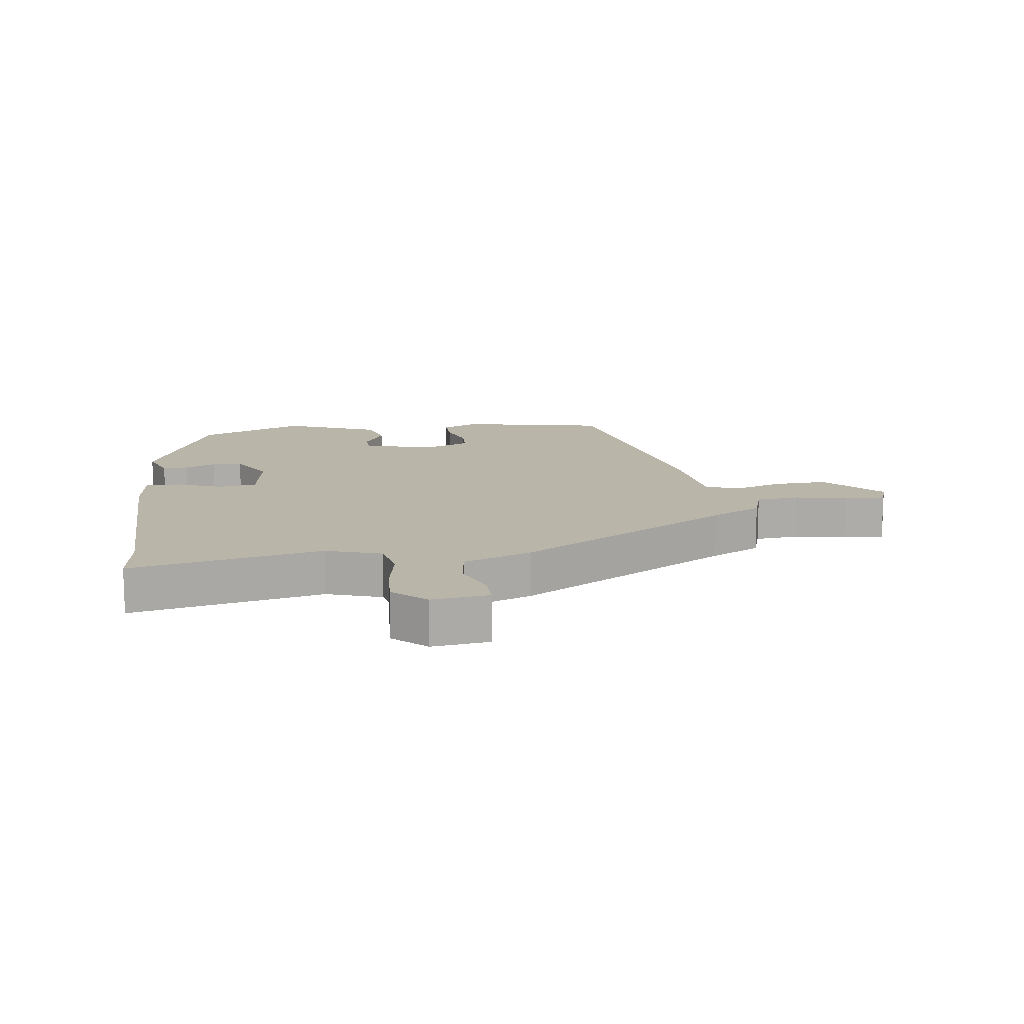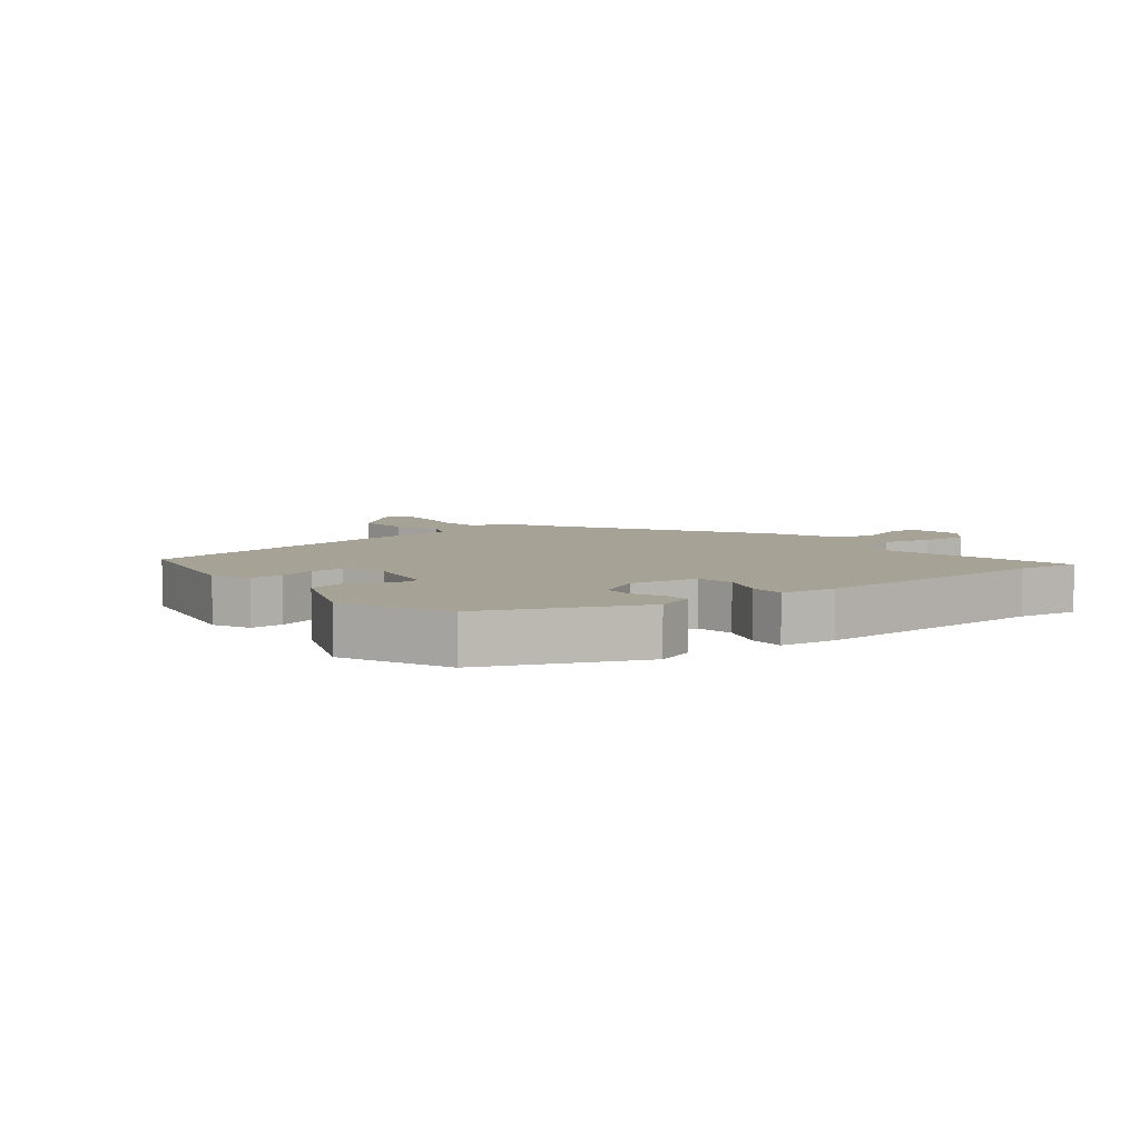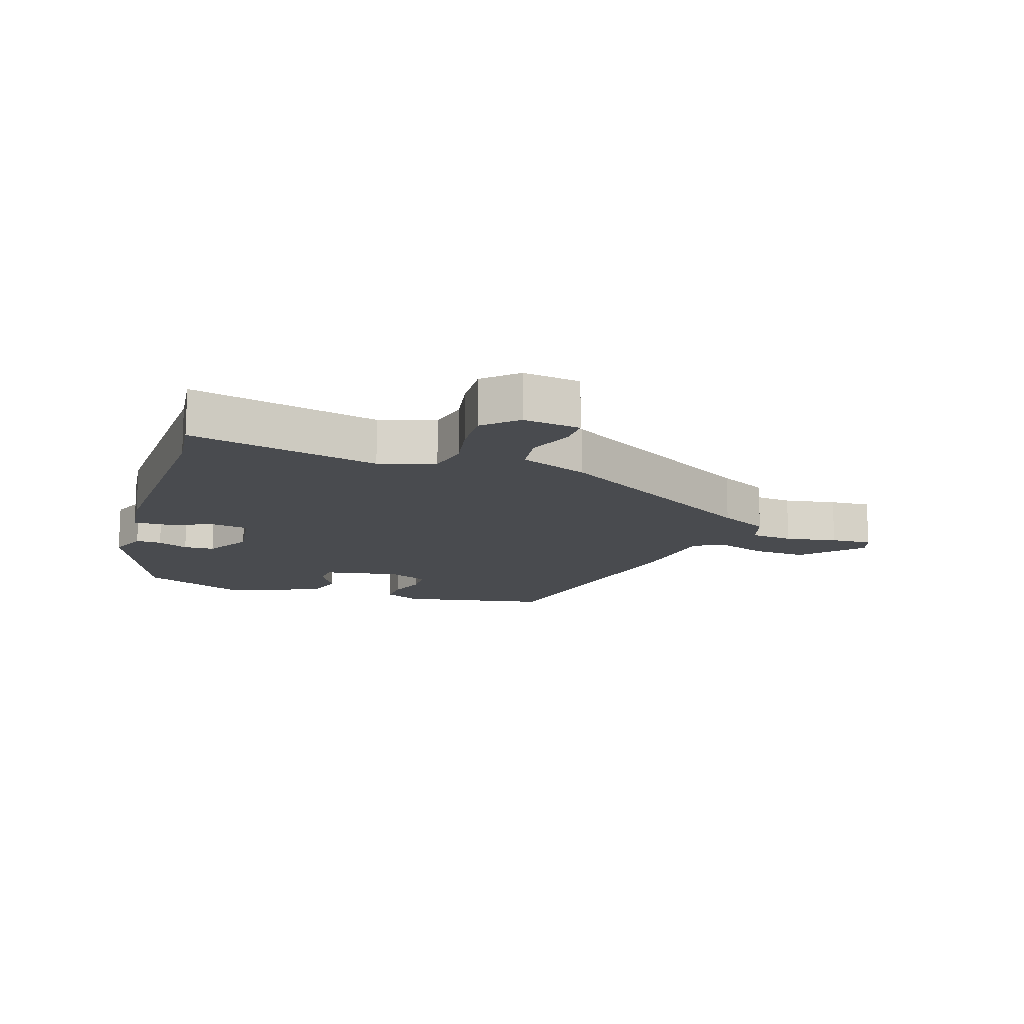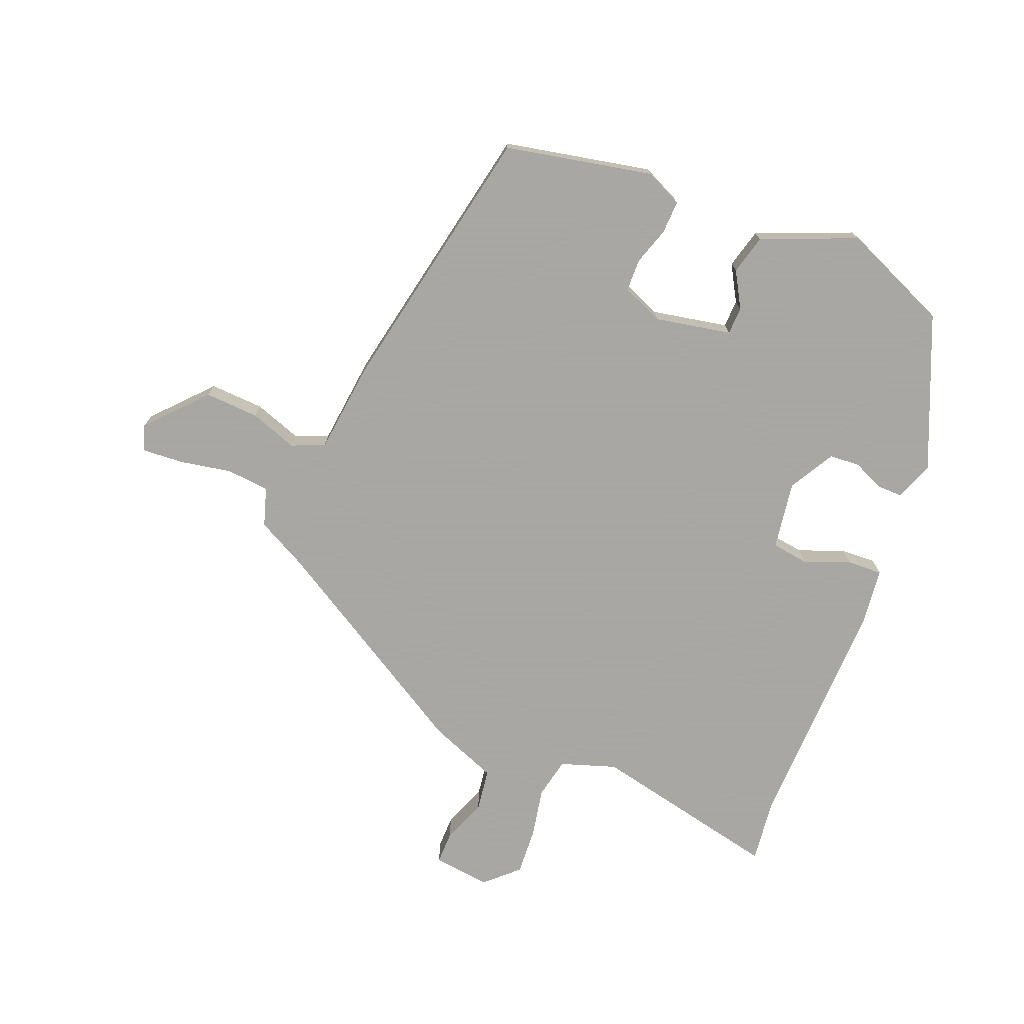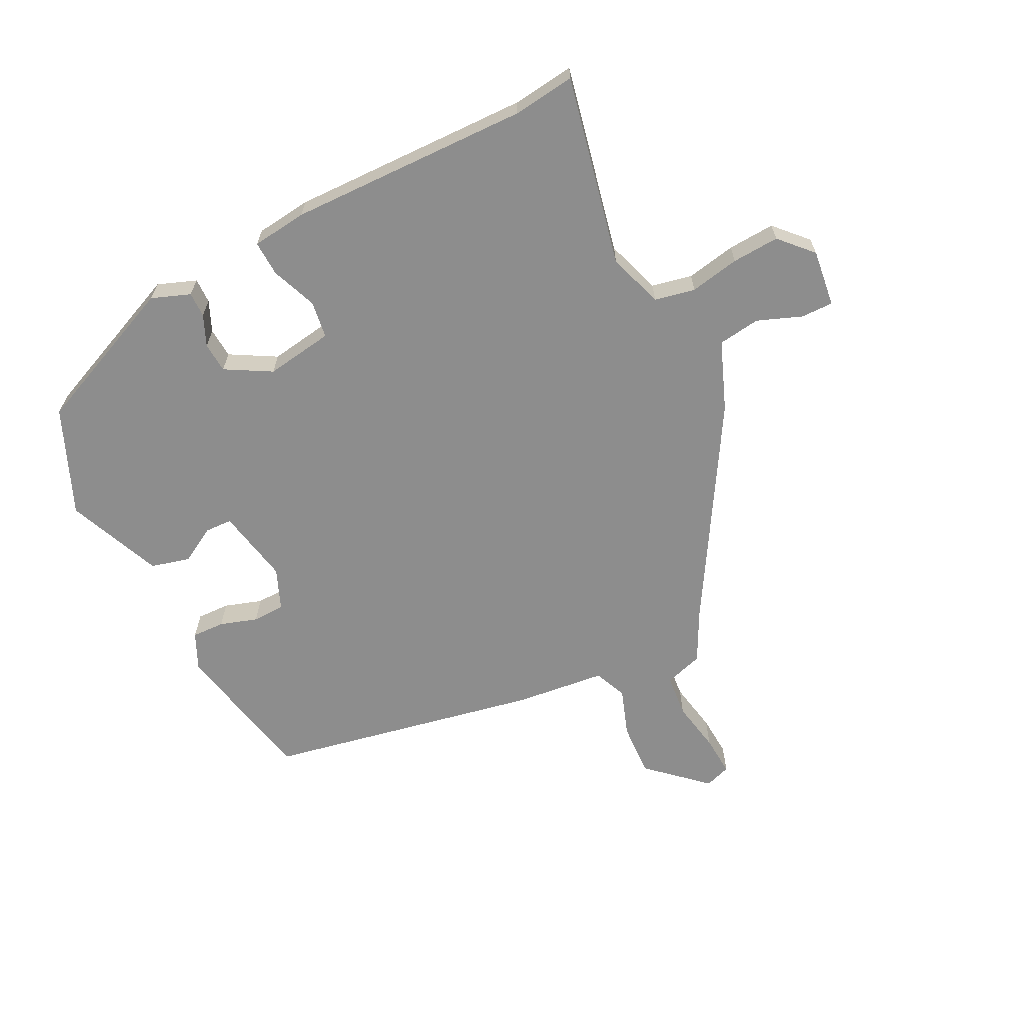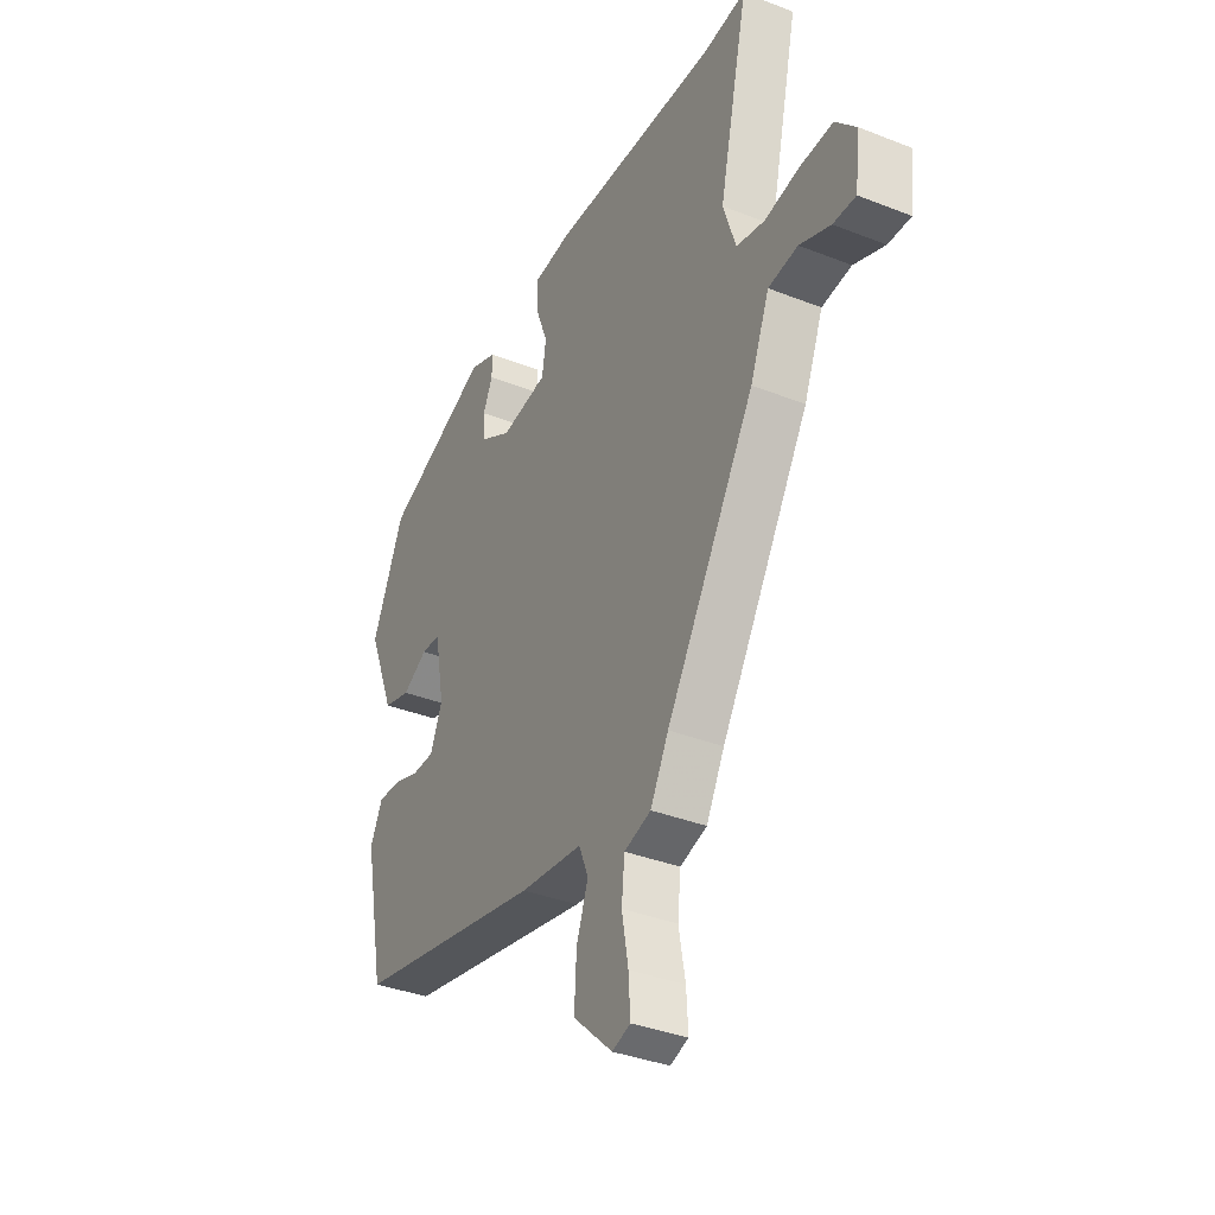
<metadata>
{"format":"obj","ext":"obj","renderer":"f3d","projection":"perspective","resolution":1024,"background":"white","views":[{"elev":13.4,"azim":82.6,"up":"+Y"},{"elev":6.3,"azim":-37.9,"up":"+Y"},{"elev":-13.7,"azim":71.5,"up":"+Y"},{"elev":-74.4,"azim":-111.5,"up":"+Y"},{"elev":-64.6,"azim":27.1,"up":"+Y"},{"elev":-36.1,"azim":62.7,"up":"+Z"}]}
</metadata>
<code>
v -0.465 0.07 -0.38
v -0.512 0.07 -0.143
v -0.484 0.07 -0.084
v -0.431 0.07 -0.086
v -0.371 0.07 -0.106
v -0.319 0.07 -0.105
v -0.291 0.07 -0.039
v -0.314 0.07 0.083
v -0.358 0.07 0.085
v -0.416 0.07 0.052
v -0.479 0.07 0.069
v -0.541 0.07 0.222
v -0.467 0.07 0.392
v -0.222 0.07 0.495
v -0.16 0.07 0.471
v -0.161 0.07 0.43
v -0.183 0.07 0.381
v -0.18 0.07 0.332
v -0.107 0.07 0.29
v 0.002 0.07 0.306
v 0.011 0.07 0.366
v -0.017 0.07 0.439
v -0.019 0.07 0.496
v 0.07 0.07 0.506
v 0.458 0.07 0.495
v 0.558 0.07 0.507
v 0.49 0.07 0.202
v 0.519 0.07 0.113
v 0.584 0.07 0.099
v 0.664 0.07 0.114
v 0.74 0.07 0.118
v 0.788 0.07 0.066
v 0.776 0.07 -0.026
v 0.724 0.07 -0.025
v 0.653 0.07 0.003
v 0.585 0.07 -0.006
v 0.541 0.07 -0.116
v 0.336 0.07 -0.456
v 0.294 0.07 -0.536
v 0.232 0.07 -0.555
v 0.225 0.07 -0.624
v 0.24 0.07 -0.707
v 0.244 0.07 -0.773
v 0.202 0.07 -0.787
v 0.111 0.07 -0.703
v 0.116 0.07 -0.616
v 0.143 0.07 -0.54
v 0.121 0.07 -0.487
v -0.024 0.07 -0.47
v -0.465 0 -0.38
v -0.512 0 -0.143
v -0.484 0 -0.084
v -0.431 0 -0.086
v -0.371 0 -0.106
v -0.319 0 -0.105
v -0.291 0 -0.039
v -0.314 0 0.083
v -0.358 0 0.085
v -0.416 0 0.052
v -0.479 0 0.069
v -0.541 0 0.222
v -0.467 0 0.392
v -0.222 0 0.495
v -0.16 0 0.471
v -0.161 0 0.43
v -0.183 0 0.381
v -0.18 0 0.332
v -0.107 0 0.29
v 0.002 0 0.306
v 0.011 0 0.366
v -0.017 0 0.439
v -0.019 0 0.496
v 0.07 0 0.506
v 0.458 0 0.495
v 0.558 0 0.507
v 0.49 0 0.202
v 0.519 0 0.113
v 0.584 0 0.099
v 0.664 0 0.114
v 0.74 0 0.118
v 0.788 0 0.066
v 0.776 0 -0.026
v 0.724 0 -0.025
v 0.653 0 0.003
v 0.585 0 -0.006
v 0.541 0 -0.116
v 0.336 0 -0.456
v 0.294 0 -0.536
v 0.232 0 -0.555
v 0.225 0 -0.624
v 0.24 0 -0.707
v 0.244 0 -0.773
v 0.202 0 -0.787
v 0.111 0 -0.703
v 0.116 0 -0.616
v 0.143 0 -0.54
v 0.121 0 -0.487
v -0.024 0 -0.47
f 48 49 1 2
f 44 45 46 47
f 42 43 44 47
f 41 42 47 48
f 40 41 48
f 38 39 40 48
f 36 37 38 48
f 32 33 34 35
f 32 35 36
f 29 30 31 32
f 29 32 36
f 28 29 36 48
f 25 26 27
f 23 24 25 27
f 21 22 23 27
f 20 21 27 28
f 19 20 28 48
f 14 15 16 17
f 14 17 18
f 13 14 18
f 9 10 11 12
f 8 9 12 13
f 2 3 4 5
f 2 5 6
f 48 2 6
f 19 48 6 7
f 8 13 18 19
f 7 8 19
f 51 50 98 97
f 96 95 94 93
f 96 93 92 91
f 97 96 91 90
f 97 90 89
f 97 89 88 87
f 97 87 86 85
f 84 83 82 81
f 85 84 81
f 81 80 79 78
f 85 81 78
f 97 85 78 77
f 76 75 74
f 76 74 73 72
f 76 72 71 70
f 77 76 70 69
f 97 77 69 68
f 66 65 64 63
f 67 66 63
f 67 63 62
f 61 60 59 58
f 62 61 58 57
f 54 53 52 51
f 55 54 51
f 55 51 97
f 56 55 97 68
f 68 67 62 57
f 68 57 56
f 1 50 51 2
f 2 51 52 3
f 3 52 53 4
f 4 53 54 5
f 5 54 55 6
f 6 55 56 7
f 7 56 57 8
f 8 57 58 9
f 9 58 59 10
f 10 59 60 11
f 11 60 61 12
f 12 61 62 13
f 13 62 63 14
f 14 63 64 15
f 15 64 65 16
f 16 65 66 17
f 17 66 67 18
f 18 67 68 19
f 19 68 69 20
f 20 69 70 21
f 21 70 71 22
f 22 71 72 23
f 23 72 73 24
f 24 73 74 25
f 25 74 75 26
f 26 75 76 27
f 27 76 77 28
f 28 77 78 29
f 29 78 79 30
f 30 79 80 31
f 31 80 81 32
f 32 81 82 33
f 33 82 83 34
f 34 83 84 35
f 35 84 85 36
f 36 85 86 37
f 37 86 87 38
f 38 87 88 39
f 39 88 89 40
f 40 89 90 41
f 41 90 91 42
f 42 91 92 43
f 43 92 93 44
f 44 93 94 45
f 45 94 95 46
f 46 95 96 47
f 47 96 97 48
f 48 97 98 49
f 49 98 50 1

</code>
